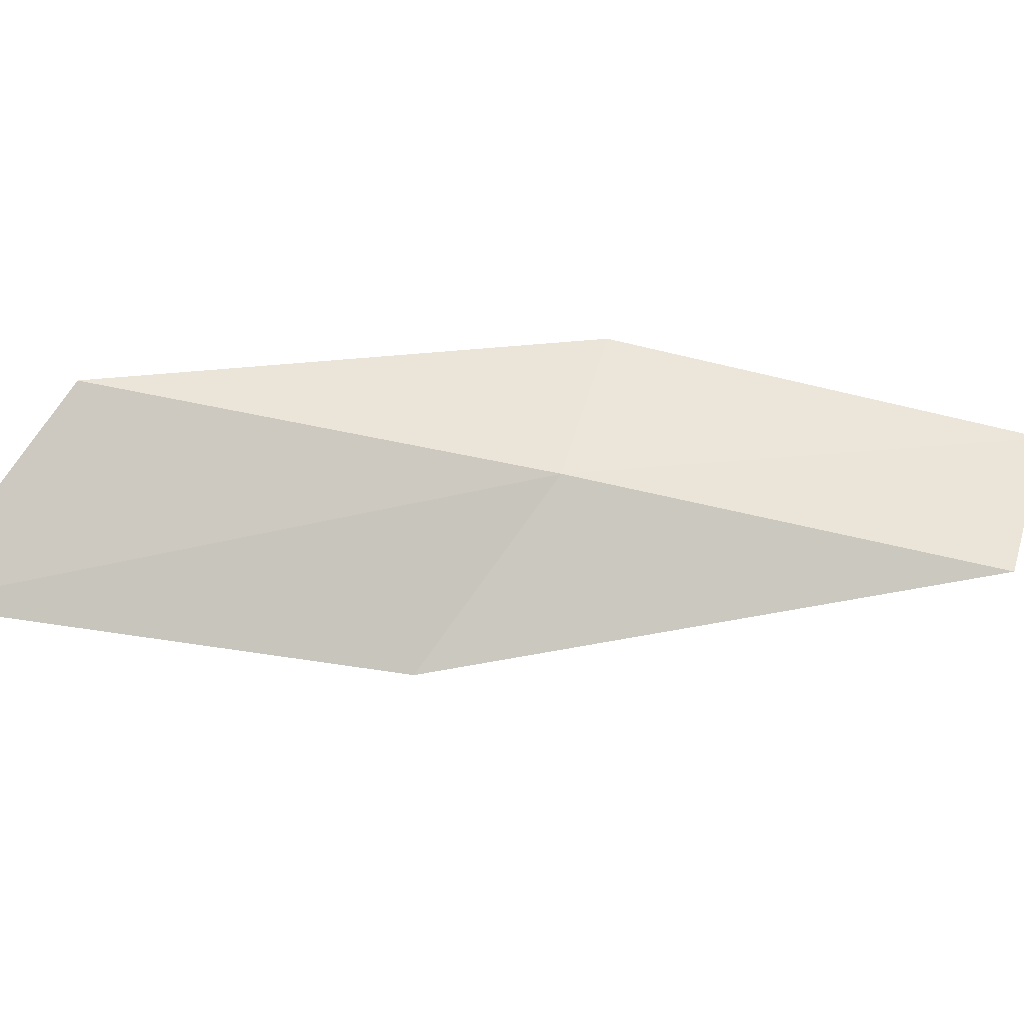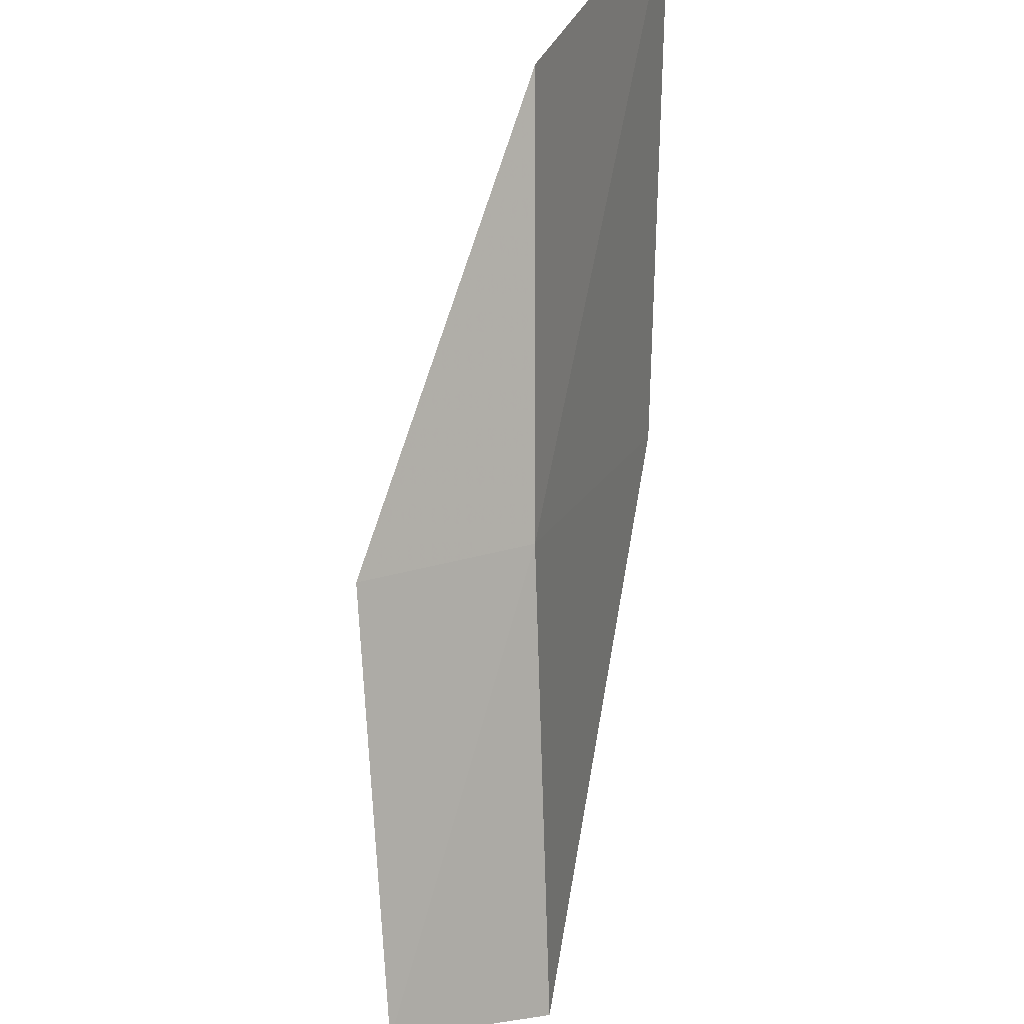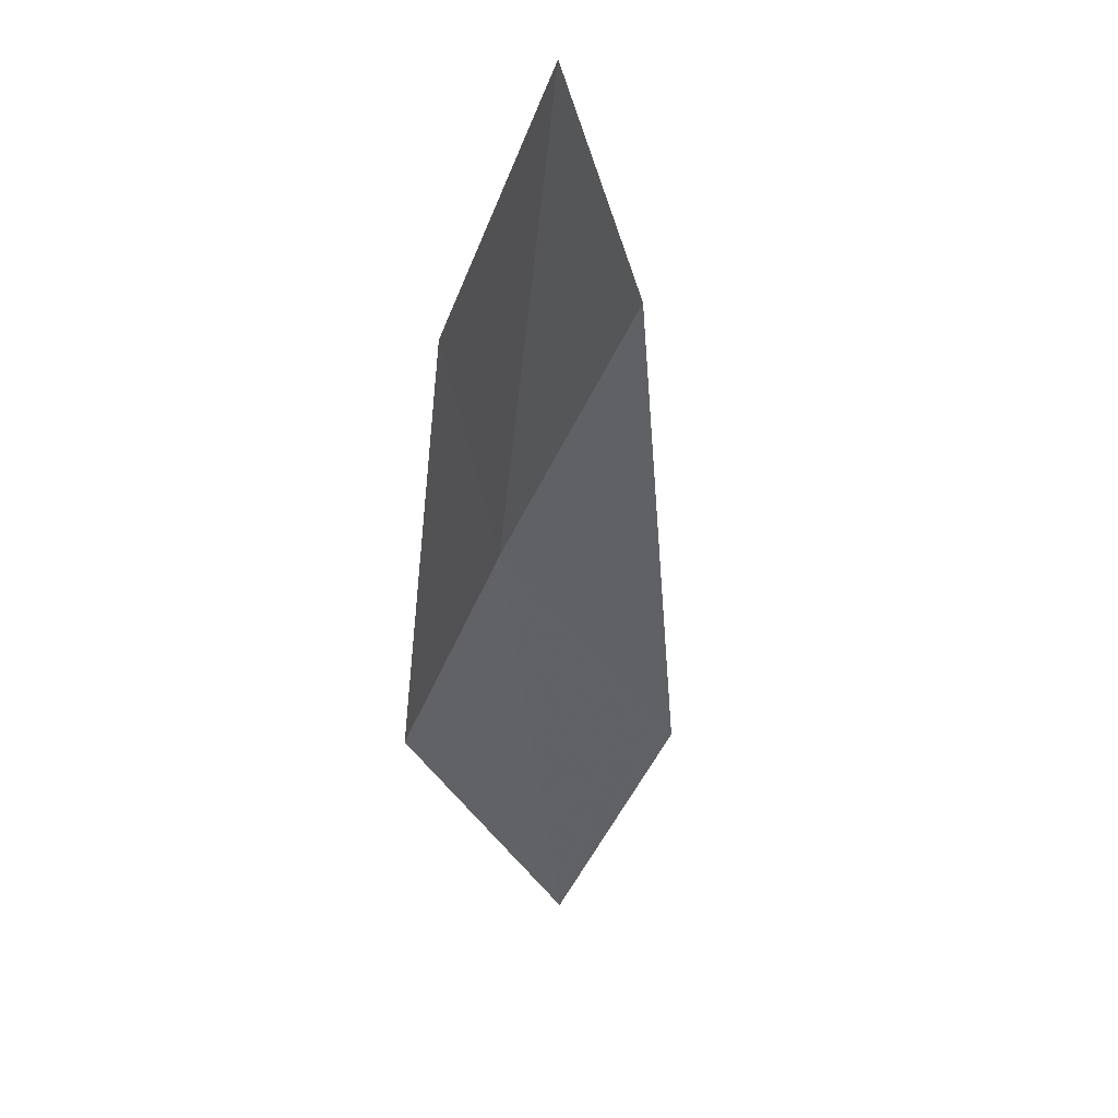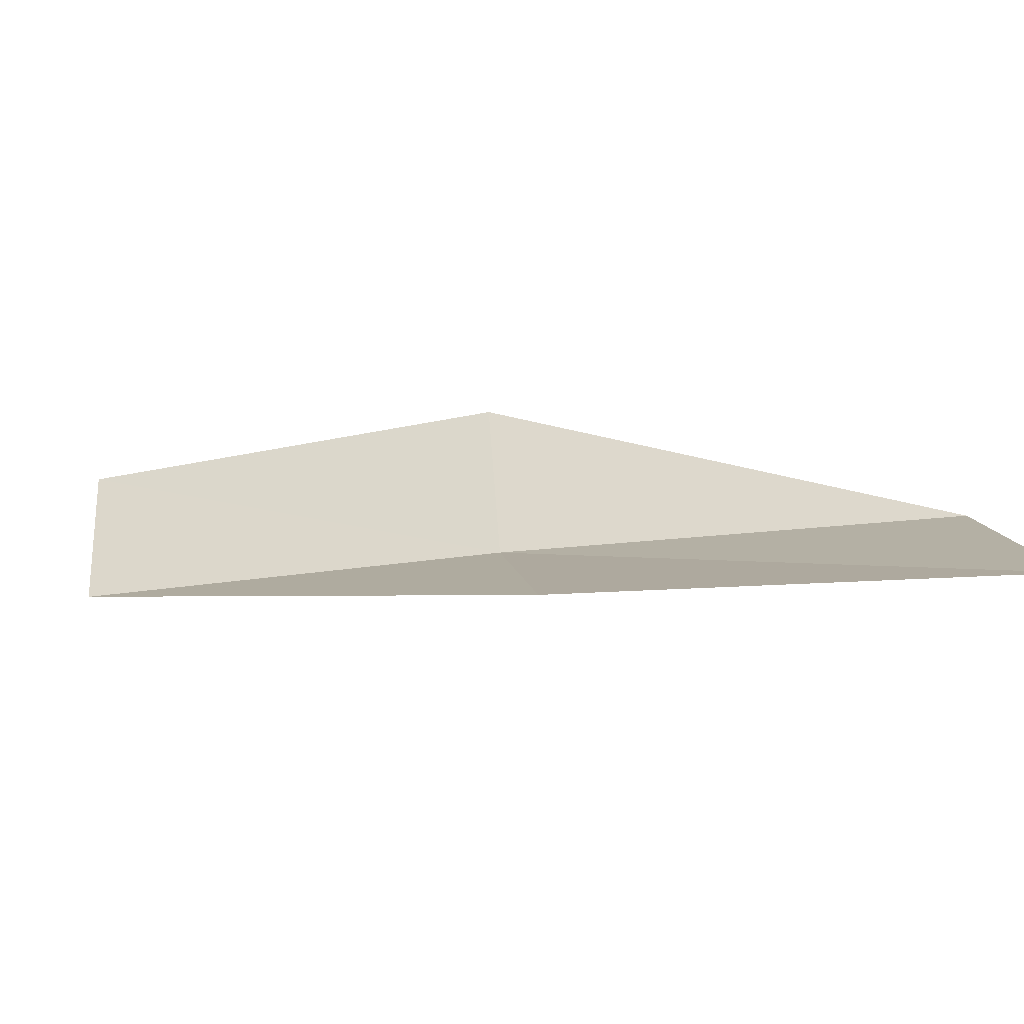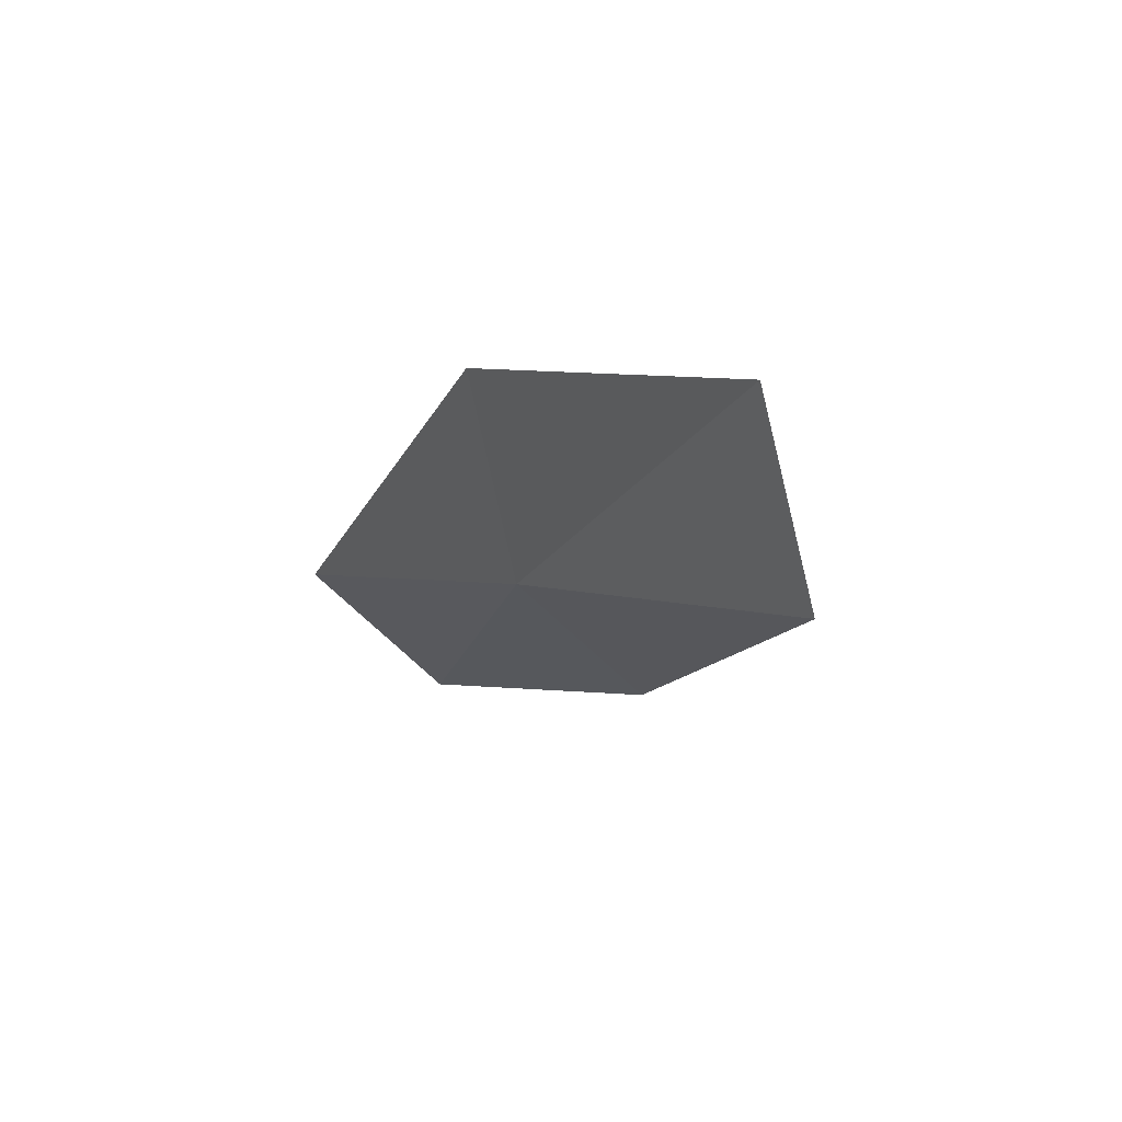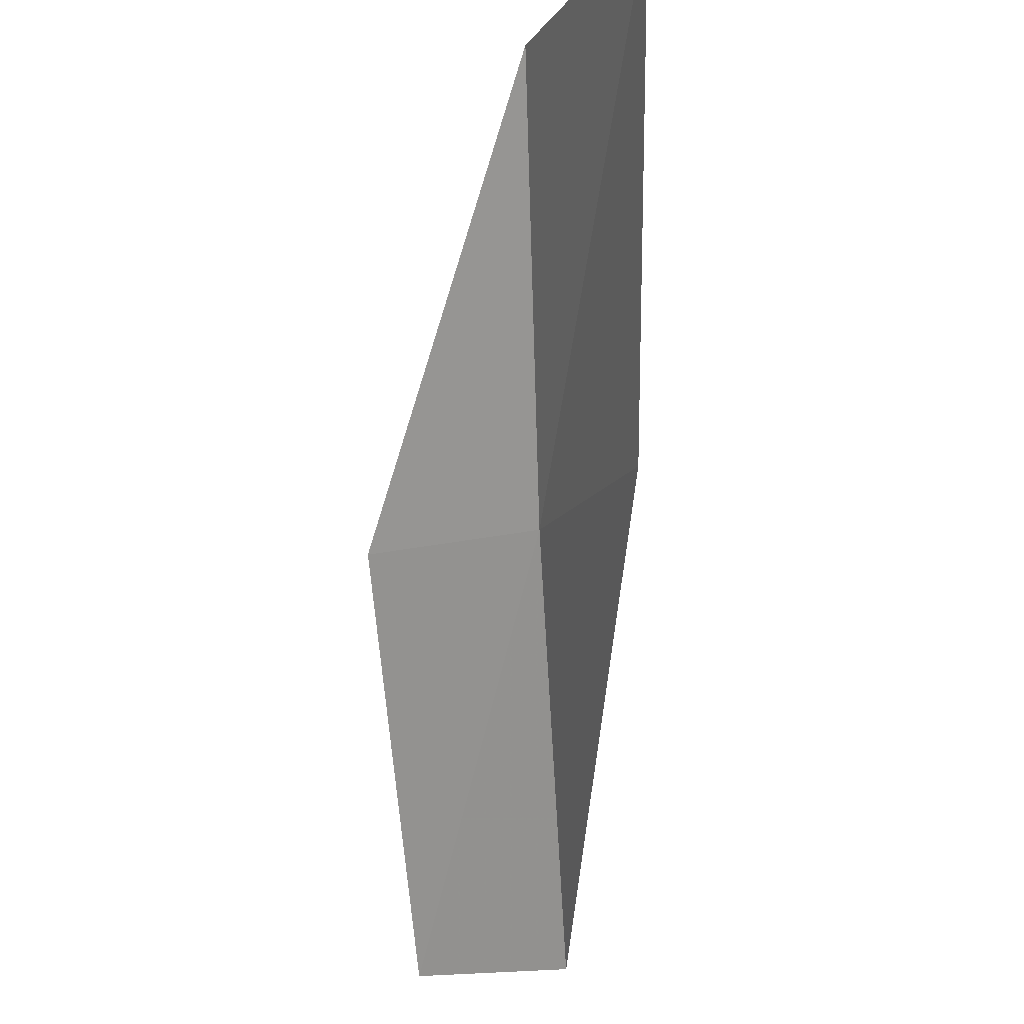
<metadata>
{"format":"obj","ext":"obj","renderer":"f3d","projection":"perspective","resolution":1024,"background":"white","views":[{"elev":-60.2,"azim":47.6,"up":"+Y"},{"elev":-26.8,"azim":-85.2,"up":"+Z"},{"elev":-23.0,"azim":137.7,"up":"+Y"},{"elev":-21.4,"azim":-99.9,"up":"+Y"},{"elev":3.5,"azim":123.5,"up":"+Y"},{"elev":-15.0,"azim":-81.5,"up":"+Z"}]}
</metadata>
<code>
v -24.49 29.6 39.23
v -23.7 31.59 39.23
v -26.88 29.39 43.59
v -29.22 27.95 43.59
v -26.72 28.34 39.23
v -21.27 31.44 34.87
v -22.14 29.64 34.87
f 1 3 2
f 1 5 4
f 1 4 3
f 1 6 7
f 1 2 6
f 1 7 5

</code>
